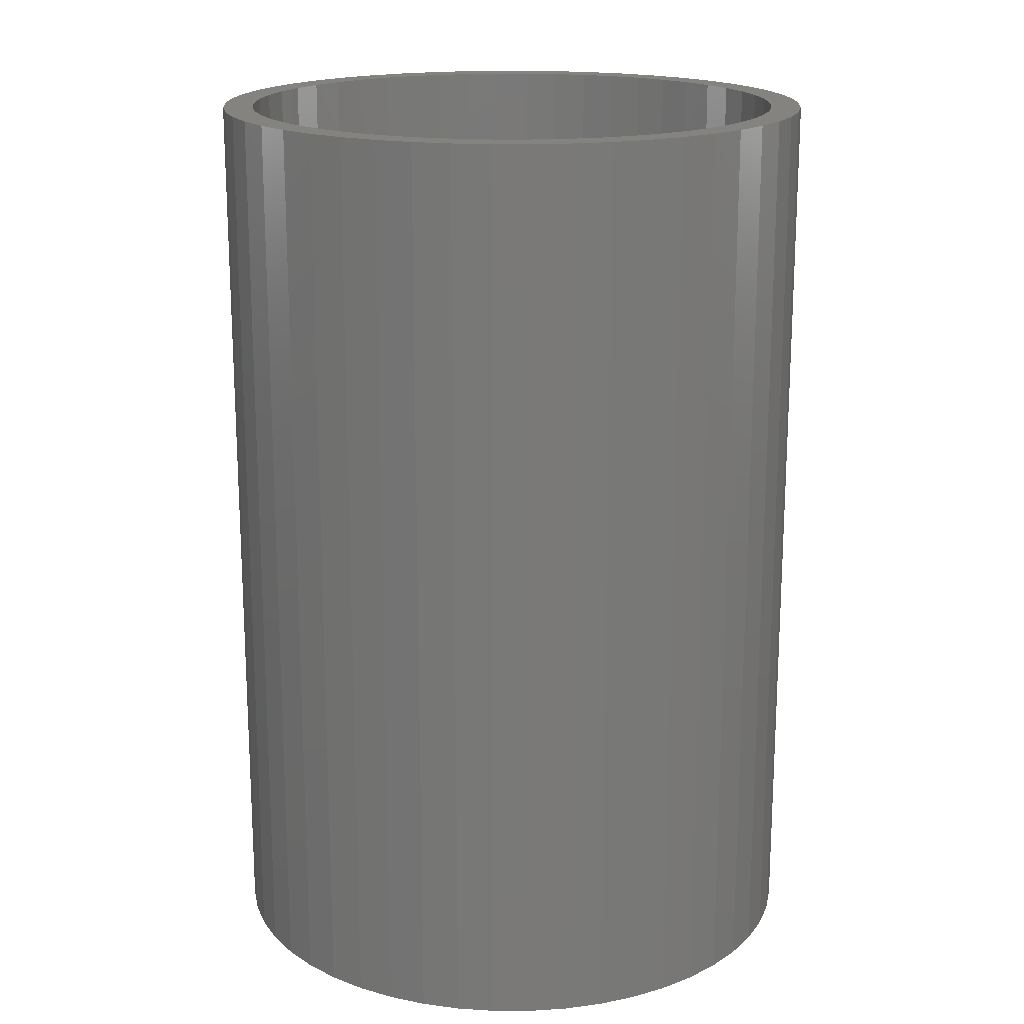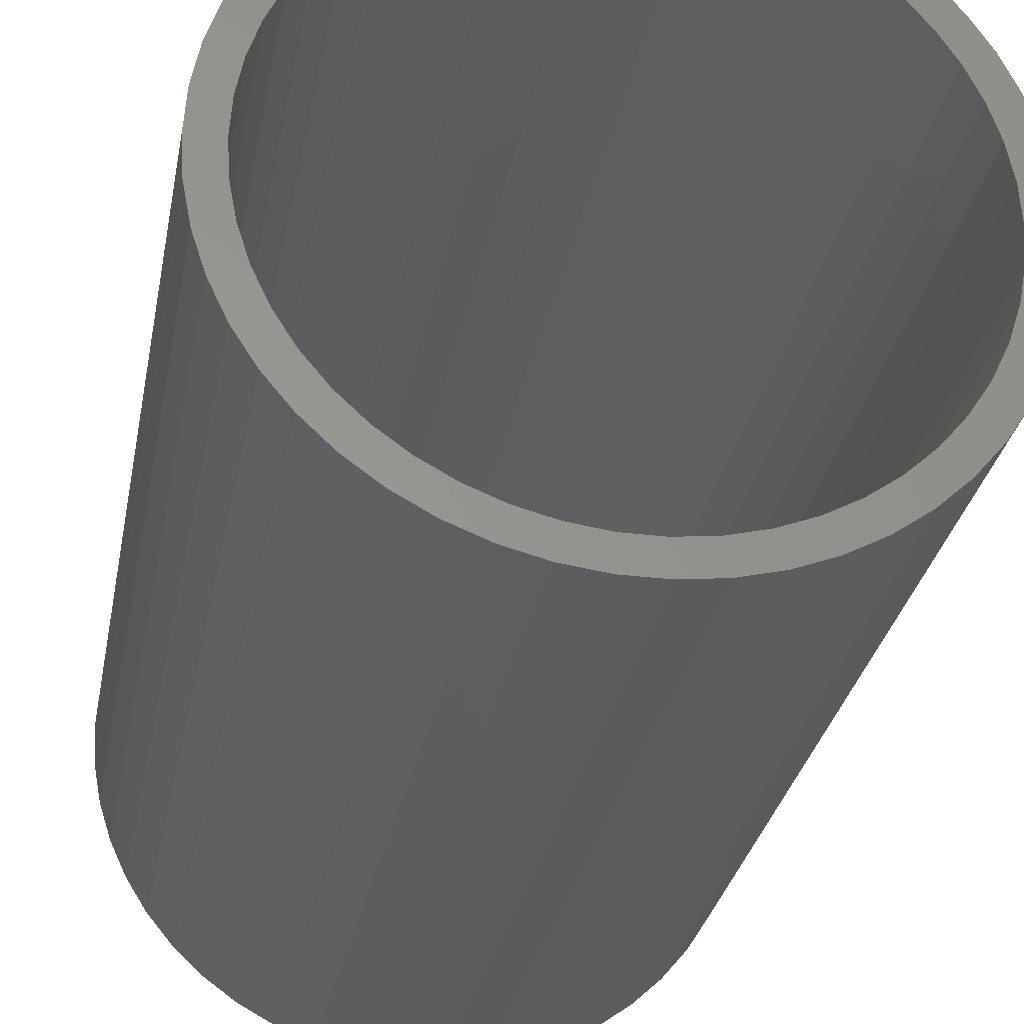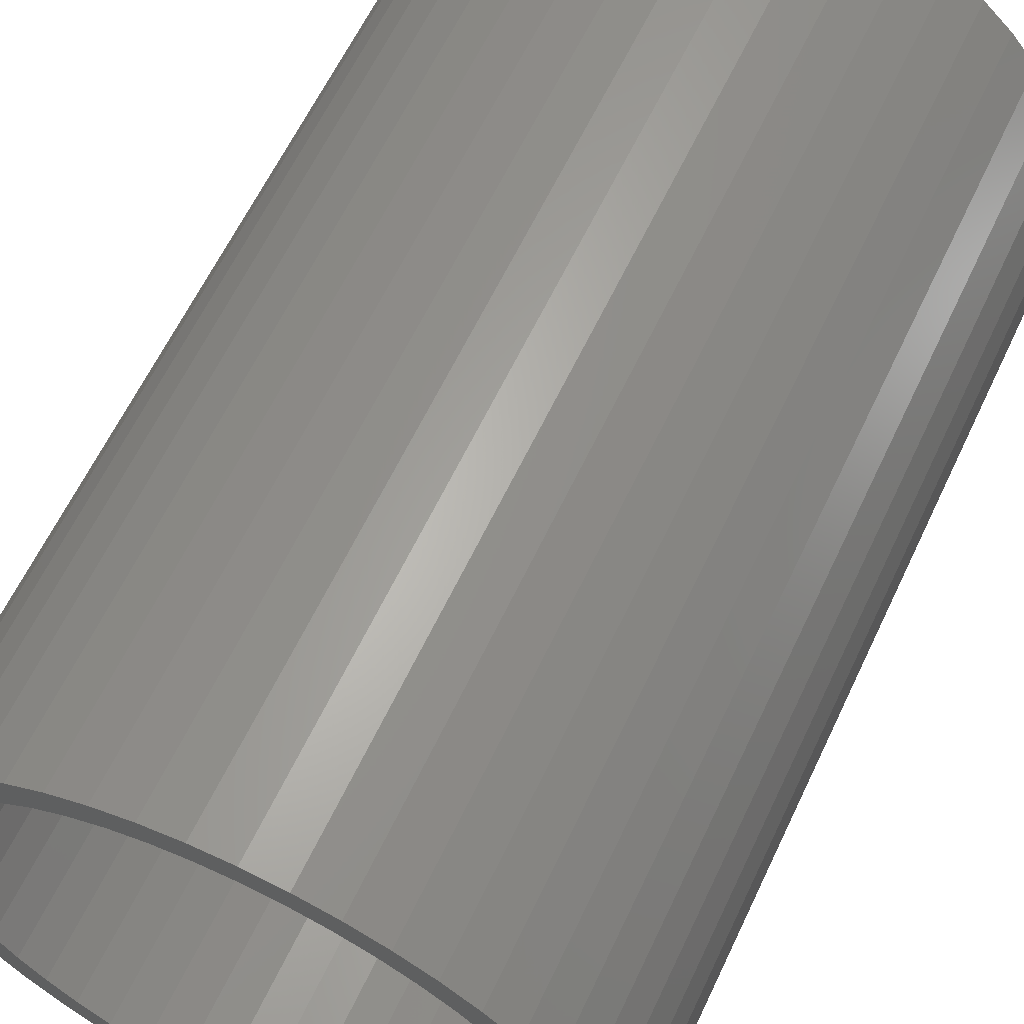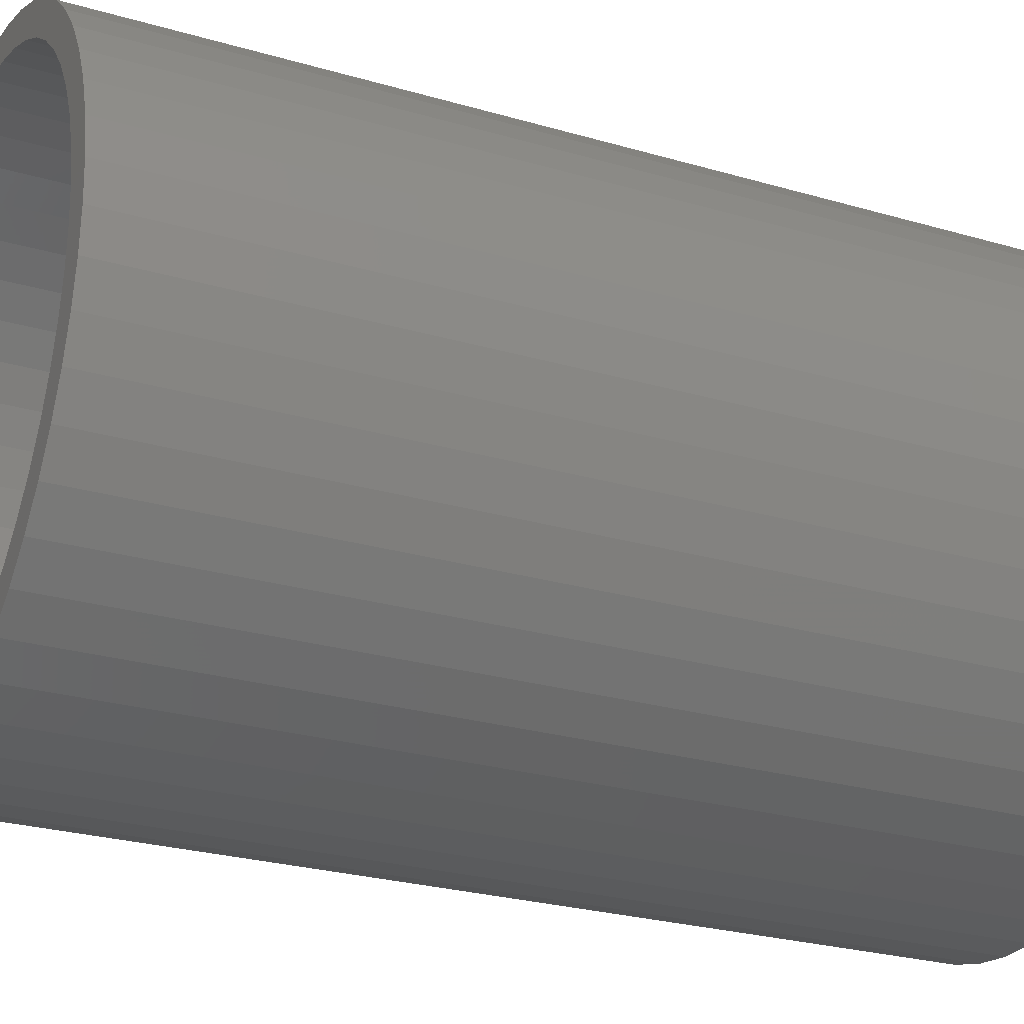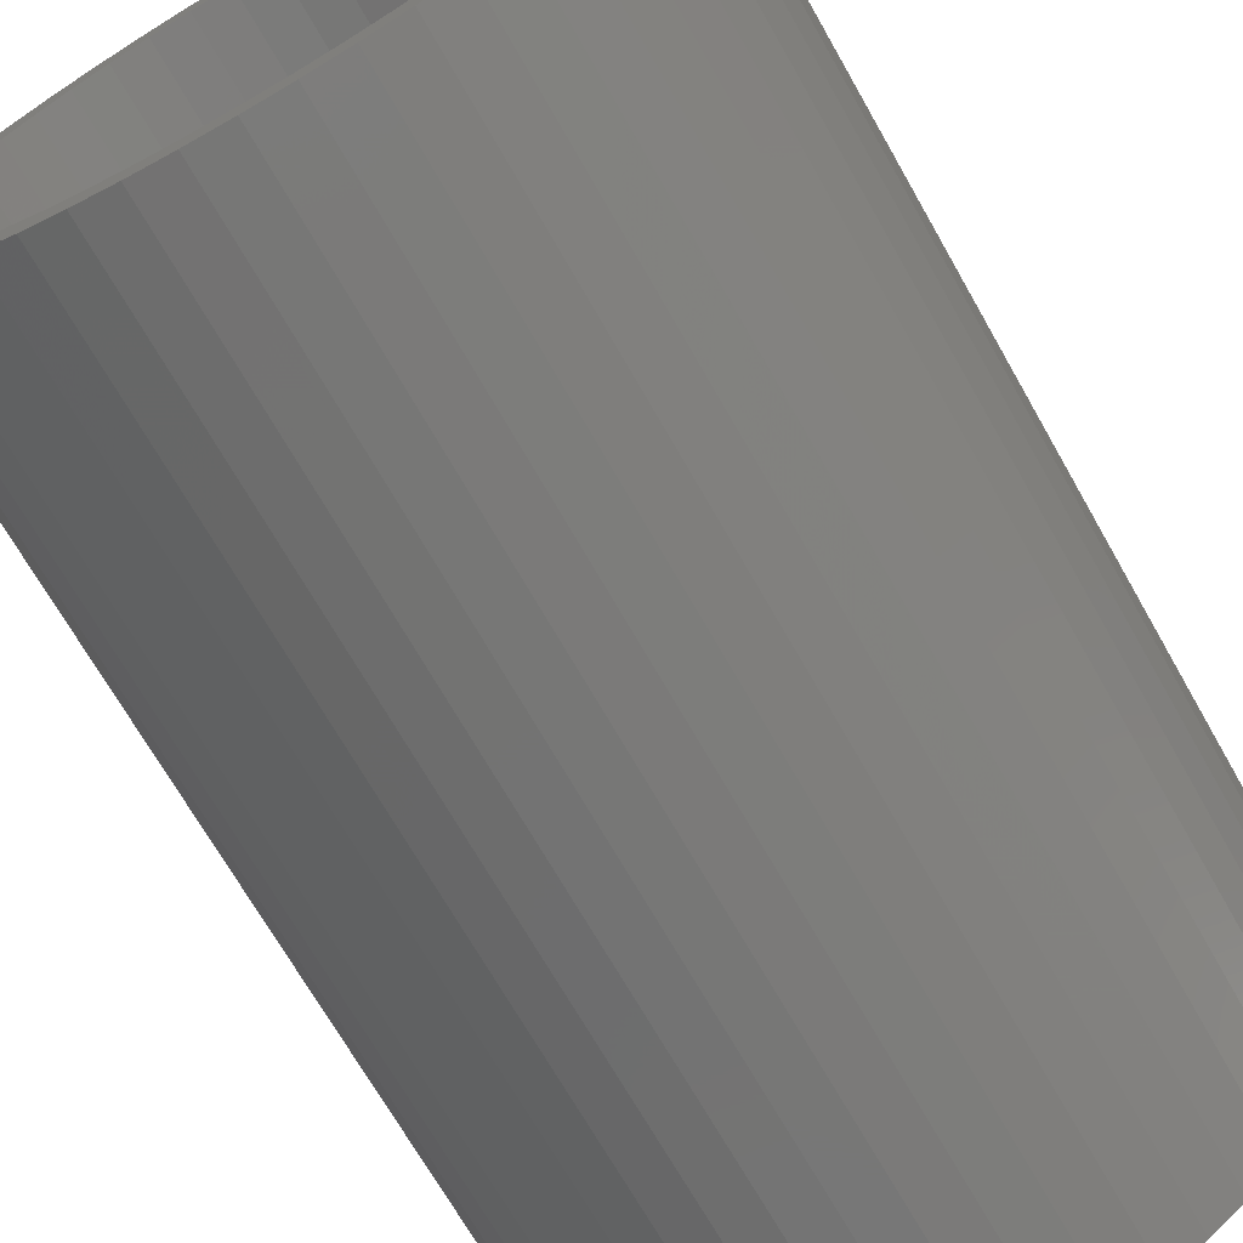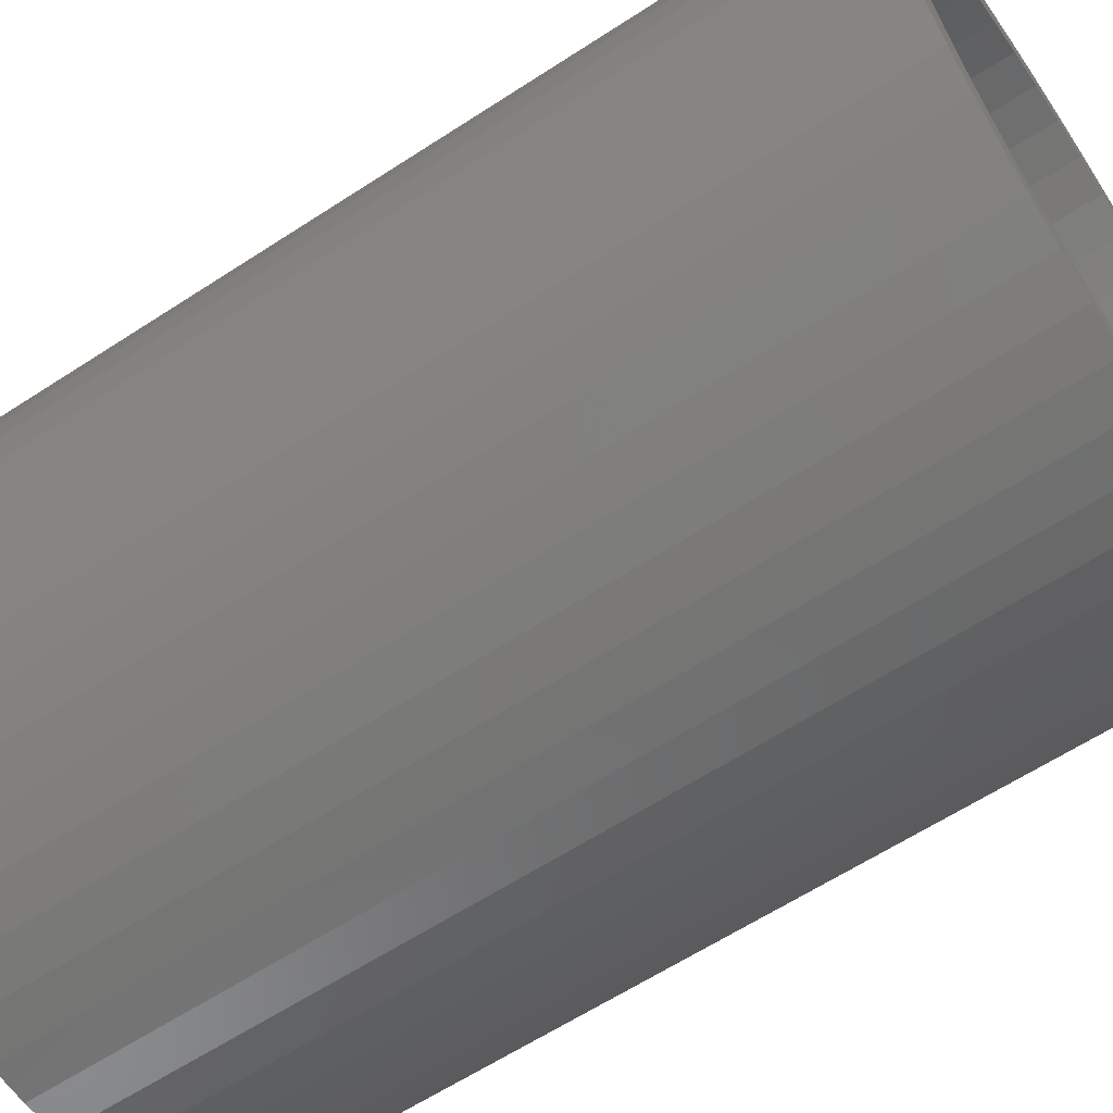
<metadata>
{"format":"stl","ext":"stl","renderer":"f3d","projection":"perspective","resolution":1024,"background":"white","views":[{"elev":17.9,"azim":72.0,"up":"+Z"},{"elev":-29.8,"azim":169.6,"up":"+Y"},{"elev":62.1,"azim":25.3,"up":"+Y"},{"elev":-25.8,"azim":-115.1,"up":"+Y"},{"elev":-69.7,"azim":29.6,"up":"+Y"},{"elev":-61.9,"azim":-56.4,"up":"+Y"}]}
</metadata>
<code>
# stl→obj: 200 verts, 400 faces
v 2 0 3
v 1.984 0.2507 -3
v 1.984 0.2507 3
v 2 0 -3
v -2 0 -3
v -1.984 0.2507 3
v -1.984 0.2507 -3
v -2 0 3
v 0.1256 1.996 -3
v -0.1256 1.996 3
v 0.1256 1.996 3
v -0.1256 1.996 -3
v -0.1256 -1.996 -3
v 0.1256 -1.996 3
v -0.1256 -1.996 3
v 0.1256 -1.996 -3
v 1.458 1.369 -3
v 1.275 1.541 3
v 1.458 1.369 3
v 1.275 1.541 -3
v -1.275 1.541 -3
v -1.458 1.369 3
v -1.275 1.541 3
v -1.458 1.369 -3
v -0.618 1.902 -3
v -0.8516 1.81 3
v -0.618 1.902 3
v -0.8516 1.81 -3
v 1.86 0.7362 3
v 1.753 0.9635 -3
v 1.753 0.9635 3
v 1.86 0.7362 -3
v 1.937 0.4974 -3
v 1.937 0.4974 3
v 0.8516 1.81 -3
v 0.618 1.902 3
v 0.8516 1.81 3
v 0.618 1.902 -3
v 1.072 1.689 3
v 1.072 1.689 -3
v -1.86 0.7362 -3
v -1.753 0.9635 3
v -1.753 0.9635 -3
v -1.86 0.7362 3
v -1.937 0.4974 -3
v -1.937 0.4974 3
v -1.072 1.689 3
v -1.072 1.689 -3
v -0.3748 1.965 -3
v -0.3748 1.965 3
v 0.618 -1.902 -3
v 0.8516 -1.81 3
v 0.618 -1.902 3
v 0.8516 -1.81 -3
v 1.618 1.176 3
v 1.618 1.176 -3
v 0.3748 1.965 3
v 0.3748 1.965 -3
v -1.618 1.176 3
v -1.618 1.176 -3
v 1.8 0 3
v 1.786 0.2256 3
v 1.984 -0.2507 3
v 1.743 0.4476 3
v 1.786 -0.2256 3
v 1.937 -0.4974 3
v 1.674 0.6626 3
v 1.577 0.8672 3
v 1.456 1.058 3
v 1.312 1.232 3
v 1.147 1.387 3
v 0.9645 1.52 3
v 0.7664 1.629 3
v 0.5562 1.712 3
v 0.3373 1.768 3
v 0.113 1.796 3
v -0.113 1.796 3
v -0.3373 1.768 3
v -0.5562 1.712 3
v -0.7664 1.629 3
v -0.9645 1.52 3
v -1.147 1.387 3
v -1.312 1.232 3
v -1.456 1.058 3
v -1.577 0.8672 3
v -1.674 0.6626 3
v -1.743 0.4476 3
v -1.786 0.2256 3
v 1.743 -0.4476 3
v 1.86 -0.7362 3
v 1.674 -0.6626 3
v 1.753 -0.9635 3
v 1.577 -0.8672 3
v 1.618 -1.176 3
v 1.456 -1.058 3
v 1.458 -1.369 3
v 1.312 -1.232 3
v 1.275 -1.541 3
v 1.147 -1.387 3
v 1.072 -1.689 3
v 0.9645 -1.52 3
v 0.7664 -1.629 3
v 0.5562 -1.712 3
v 0.3748 -1.965 3
v 0.3373 -1.768 3
v 0.113 -1.796 3
v -0.113 -1.796 3
v -0.3373 -1.768 3
v -0.3748 -1.965 3
v -0.5562 -1.712 3
v -0.618 -1.902 3
v -0.7664 -1.629 3
v -0.8516 -1.81 3
v -0.9645 -1.52 3
v -1.072 -1.689 3
v -1.147 -1.387 3
v -1.275 -1.541 3
v -1.312 -1.232 3
v -1.458 -1.369 3
v -1.456 -1.058 3
v -1.618 -1.176 3
v -1.577 -0.8672 3
v -1.753 -0.9635 3
v -1.674 -0.6626 3
v -1.86 -0.7362 3
v -1.743 -0.4476 3
v -1.937 -0.4974 3
v -1.786 -0.2256 3
v -1.984 -0.2507 3
v -1.8 0 3
v 1.984 -0.2507 -3
v 1.937 -0.4974 -3
v -1.753 -0.9635 -3
v -1.86 -0.7362 -3
v -1.618 -1.176 -3
v 1.8 0 -3
v 1.786 -0.2256 -3
v 1.743 -0.4476 -3
v 1.86 -0.7362 -3
v 1.786 0.2256 -3
v 1.674 -0.6626 -3
v 1.753 -0.9635 -3
v 1.577 -0.8672 -3
v 1.618 -1.176 -3
v 1.456 -1.058 -3
v 1.458 -1.369 -3
v 1.312 -1.232 -3
v 1.275 -1.541 -3
v 1.147 -1.387 -3
v 1.072 -1.689 -3
v 0.9645 -1.52 -3
v 0.7664 -1.629 -3
v 0.5562 -1.712 -3
v 0.3748 -1.965 -3
v 0.3373 -1.768 -3
v 0.113 -1.796 -3
v -0.113 -1.796 -3
v -0.3373 -1.768 -3
v -0.3748 -1.965 -3
v -0.5562 -1.712 -3
v -0.618 -1.902 -3
v -0.7664 -1.629 -3
v -0.8516 -1.81 -3
v -0.9645 -1.52 -3
v -1.072 -1.689 -3
v -1.147 -1.387 -3
v -1.275 -1.541 -3
v -1.312 -1.232 -3
v -1.458 -1.369 -3
v -1.456 -1.058 -3
v -1.577 -0.8672 -3
v -1.674 -0.6626 -3
v -1.743 -0.4476 -3
v -1.937 -0.4974 -3
v -1.786 -0.2256 -3
v 1.743 0.4476 -3
v 1.674 0.6626 -3
v 1.577 0.8672 -3
v 1.456 1.058 -3
v 1.312 1.232 -3
v 1.147 1.387 -3
v 0.9645 1.52 -3
v 0.7664 1.629 -3
v 0.5562 1.712 -3
v 0.3373 1.768 -3
v 0.113 1.796 -3
v -0.113 1.796 -3
v -0.3373 1.768 -3
v -0.5562 1.712 -3
v -0.7664 1.629 -3
v -0.9645 1.52 -3
v -1.147 1.387 -3
v -1.312 1.232 -3
v -1.456 1.058 -3
v -1.577 0.8672 -3
v -1.674 0.6626 -3
v -1.743 0.4476 -3
v -1.786 0.2256 -3
v -1.8 0 -3
v -1.984 -0.2507 -3
f 1 2 3
f 2 1 4
f 5 6 7
f 6 5 8
f 9 10 11
f 10 9 12
f 13 14 15
f 14 13 16
f 17 18 19
f 18 17 20
f 21 22 23
f 22 21 24
f 25 26 27
f 26 25 28
f 29 30 31
f 30 29 32
f 3 33 34
f 33 3 2
f 35 36 37
f 36 35 38
f 20 39 18
f 39 20 40
f 41 42 43
f 42 41 44
f 45 44 41
f 44 45 46
f 28 47 26
f 47 28 48
f 49 27 50
f 27 49 25
f 51 52 53
f 52 51 54
f 34 32 29
f 32 34 33
f 55 17 19
f 17 55 56
f 31 56 55
f 56 31 30
f 38 57 36
f 57 38 58
f 58 11 57
f 11 58 9
f 40 37 39
f 37 40 35
f 43 59 60
f 59 43 42
f 60 22 24
f 22 60 59
f 7 46 45
f 46 7 6
f 61 1 3
f 62 3 34
f 1 61 63
f 64 34 29
f 65 63 61
f 63 65 66
f 3 62 61
f 67 29 31
f 34 64 62
f 29 67 64
f 68 31 55
f 31 68 67
f 69 55 19
f 55 69 68
f 19 70 69
f 18 70 19
f 18 71 70
f 39 71 18
f 39 72 71
f 37 72 39
f 37 73 72
f 36 73 37
f 36 74 73
f 57 74 36
f 57 75 74
f 11 75 57
f 11 76 75
f 11 77 76
f 10 77 11
f 10 78 77
f 50 78 10
f 50 79 78
f 27 79 50
f 27 80 79
f 26 80 27
f 26 81 80
f 47 81 26
f 47 82 81
f 23 82 47
f 23 83 82
f 22 83 23
f 83 22 84
f 59 84 22
f 84 59 85
f 42 85 59
f 85 42 86
f 44 86 42
f 86 44 87
f 46 87 44
f 87 46 88
f 89 66 65
f 66 89 90
f 91 90 89
f 90 91 92
f 93 92 91
f 92 93 94
f 95 94 93
f 94 95 96
f 97 96 95
f 97 98 96
f 99 98 97
f 99 100 98
f 101 100 99
f 101 52 100
f 102 52 101
f 102 53 52
f 103 53 102
f 103 104 53
f 105 104 103
f 105 14 104
f 106 14 105
f 107 14 106
f 107 15 14
f 108 15 107
f 108 109 15
f 110 109 108
f 110 111 109
f 112 111 110
f 112 113 111
f 114 113 112
f 114 115 113
f 116 115 114
f 116 117 115
f 118 117 116
f 119 118 120
f 118 119 117
f 121 120 122
f 120 121 119
f 123 122 124
f 125 124 126
f 122 123 121
f 127 126 128
f 129 128 130
f 6 88 46
f 124 125 123
f 88 6 130
f 126 127 125
f 8 130 6
f 128 129 127
f 130 8 129
f 48 23 47
f 23 48 21
f 12 50 10
f 50 12 49
f 63 4 1
f 4 63 131
f 66 131 63
f 131 66 132
f 133 125 134
f 125 133 123
f 135 123 133
f 123 135 121
f 136 4 131
f 137 131 132
f 4 136 2
f 138 132 139
f 140 2 136
f 2 140 33
f 131 137 136
f 141 139 142
f 132 138 137
f 139 141 138
f 143 142 144
f 142 143 141
f 145 144 146
f 144 145 143
f 146 147 145
f 148 147 146
f 148 149 147
f 150 149 148
f 150 151 149
f 54 151 150
f 54 152 151
f 51 152 54
f 51 153 152
f 154 153 51
f 154 155 153
f 16 155 154
f 16 156 155
f 16 157 156
f 13 157 16
f 13 158 157
f 159 158 13
f 159 160 158
f 161 160 159
f 161 162 160
f 163 162 161
f 163 164 162
f 165 164 163
f 165 166 164
f 167 166 165
f 167 168 166
f 169 168 167
f 168 169 170
f 135 170 169
f 170 135 171
f 133 171 135
f 171 133 172
f 134 172 133
f 172 134 173
f 174 173 134
f 173 174 175
f 176 33 140
f 33 176 32
f 177 32 176
f 32 177 30
f 178 30 177
f 30 178 56
f 179 56 178
f 56 179 17
f 180 17 179
f 180 20 17
f 181 20 180
f 181 40 20
f 182 40 181
f 182 35 40
f 183 35 182
f 183 38 35
f 184 38 183
f 184 58 38
f 185 58 184
f 185 9 58
f 186 9 185
f 187 9 186
f 187 12 9
f 188 12 187
f 188 49 12
f 189 49 188
f 189 25 49
f 190 25 189
f 190 28 25
f 191 28 190
f 191 48 28
f 192 48 191
f 192 21 48
f 193 21 192
f 24 193 194
f 193 24 21
f 60 194 195
f 194 60 24
f 43 195 196
f 41 196 197
f 195 43 60
f 45 197 198
f 7 198 199
f 200 175 174
f 196 41 43
f 175 200 199
f 197 45 41
f 5 199 200
f 198 7 45
f 199 5 7
f 54 100 52
f 100 54 150
f 92 139 90
f 139 92 142
f 169 121 135
f 121 169 119
f 134 127 174
f 127 134 125
f 150 98 100
f 98 150 148
f 154 53 104
f 53 154 51
f 16 104 14
f 104 16 154
f 94 142 92
f 142 94 144
f 96 144 94
f 144 96 146
f 90 132 66
f 132 90 139
f 159 15 109
f 15 159 13
f 163 111 113
f 111 163 161
f 161 109 111
f 109 161 159
f 174 129 200
f 129 174 127
f 200 8 5
f 8 200 129
f 148 96 98
f 96 148 146
f 165 113 115
f 113 165 163
f 167 115 117
f 115 167 165
f 169 117 119
f 117 169 167
f 87 196 86
f 196 87 197
f 178 69 179
f 69 178 68
f 185 74 75
f 74 185 184
f 184 73 74
f 73 184 183
f 190 79 80
f 79 190 189
f 86 195 85
f 195 86 196
f 138 65 137
f 65 138 89
f 140 64 176
f 64 140 62
f 181 70 71
f 70 181 180
f 182 71 72
f 71 182 181
f 88 197 87
f 197 88 198
f 84 193 83
f 193 84 194
f 189 78 79
f 78 189 188
f 193 82 83
f 82 193 192
f 136 62 140
f 62 136 61
f 179 70 180
f 70 179 69
f 187 76 77
f 76 187 186
f 183 72 73
f 72 183 182
f 130 198 88
f 198 130 199
f 85 194 84
f 194 85 195
f 188 77 78
f 77 188 187
f 192 81 82
f 81 192 191
f 191 80 81
f 80 191 190
f 137 61 136
f 61 137 65
f 156 107 106
f 107 156 157
f 124 173 126
f 173 124 172
f 122 172 124
f 172 122 171
f 155 106 105
f 106 155 156
f 152 103 102
f 103 152 153
f 177 68 178
f 68 177 67
f 176 67 177
f 67 176 64
f 186 75 76
f 75 186 185
f 143 91 141
f 91 143 93
f 141 89 138
f 89 141 91
f 147 99 97
f 99 147 149
f 147 95 145
f 95 147 97
f 162 114 112
f 114 162 164
f 128 199 130
f 199 128 175
f 120 171 122
f 171 120 170
f 153 105 103
f 105 153 155
f 149 101 99
f 101 149 151
f 151 102 101
f 102 151 152
f 145 93 143
f 93 145 95
f 164 116 114
f 116 164 166
f 158 110 108
f 110 158 160
f 166 118 116
f 118 166 168
f 126 175 128
f 175 126 173
f 160 112 110
f 112 160 162
f 157 108 107
f 108 157 158
f 118 170 120
f 170 118 168

</code>
